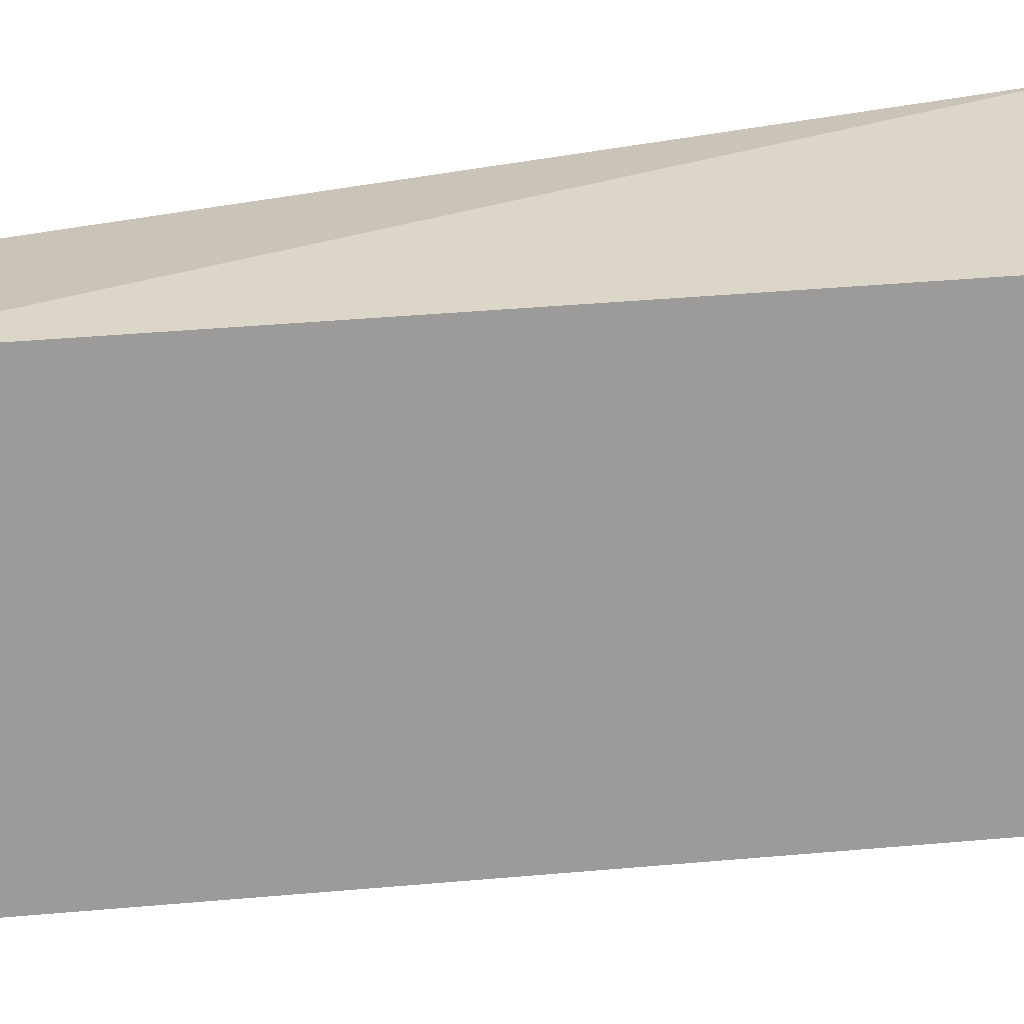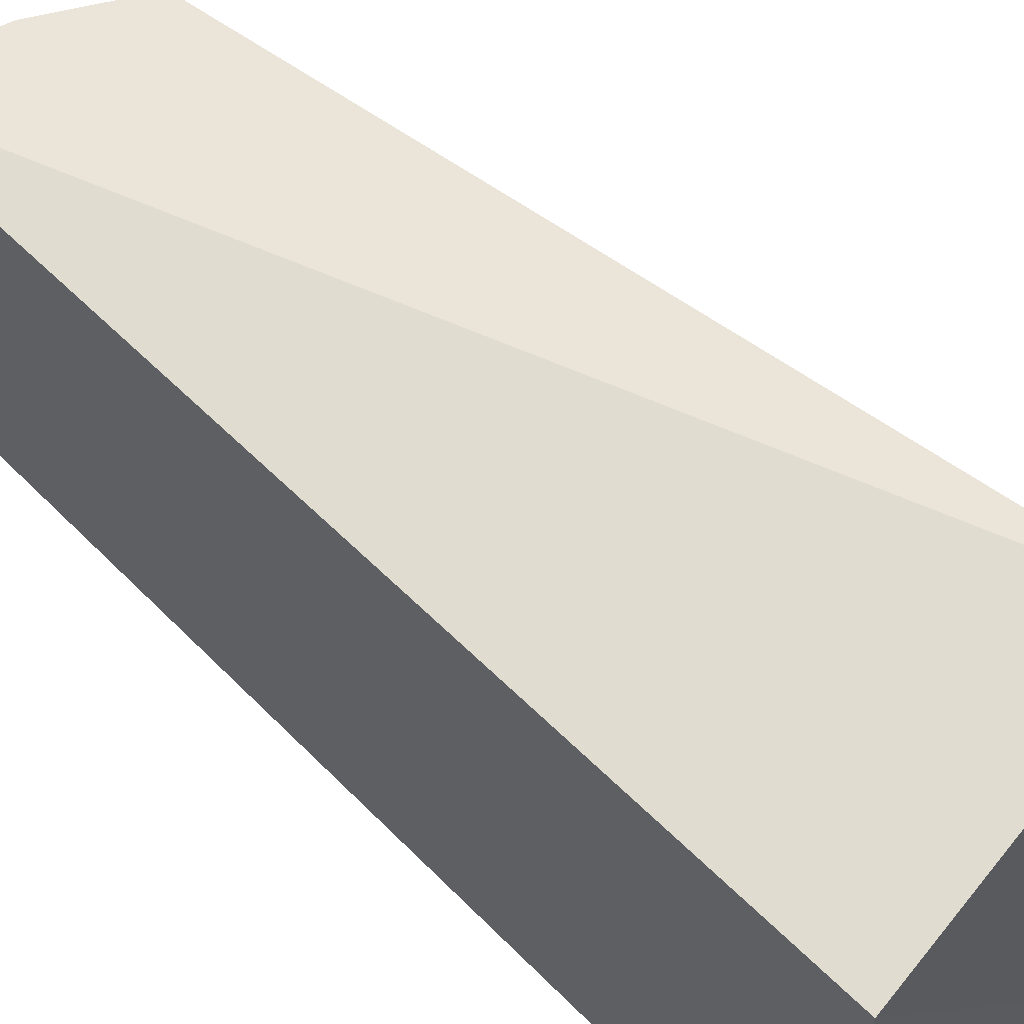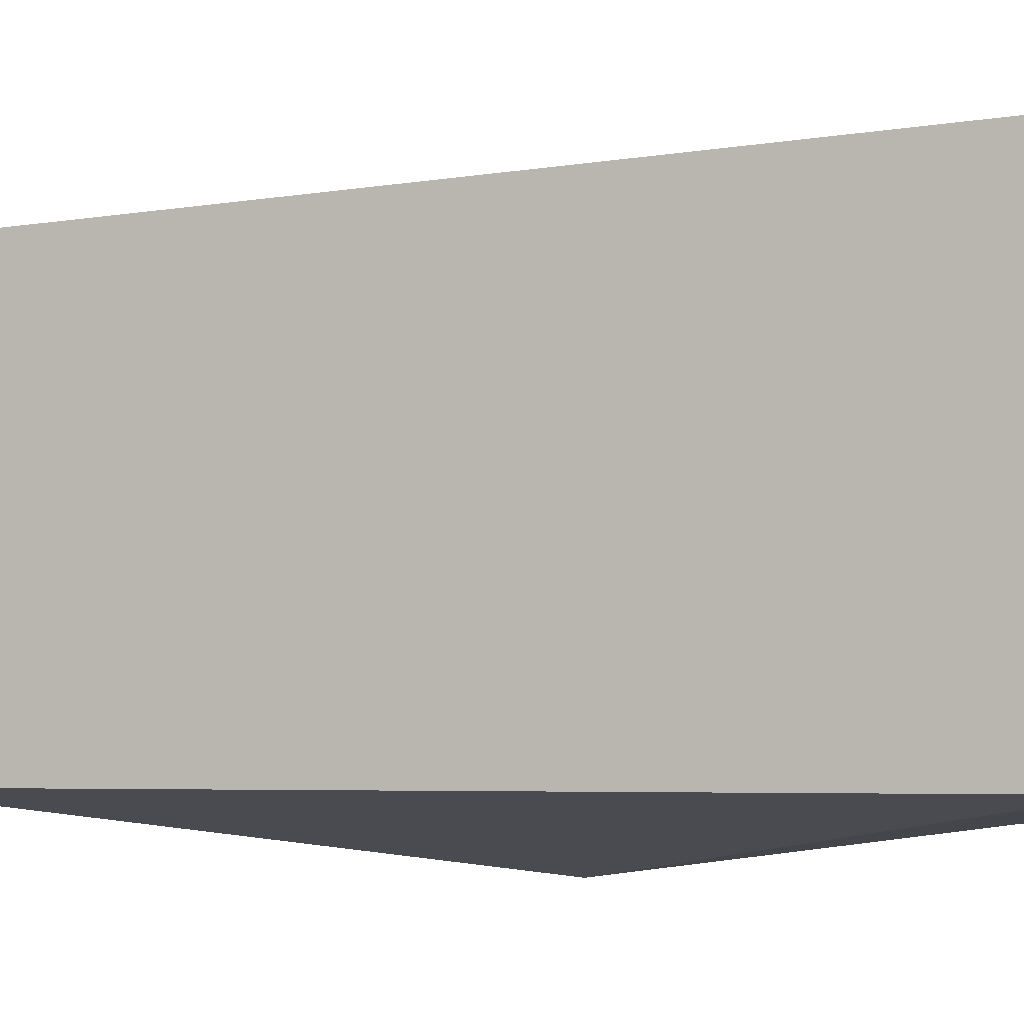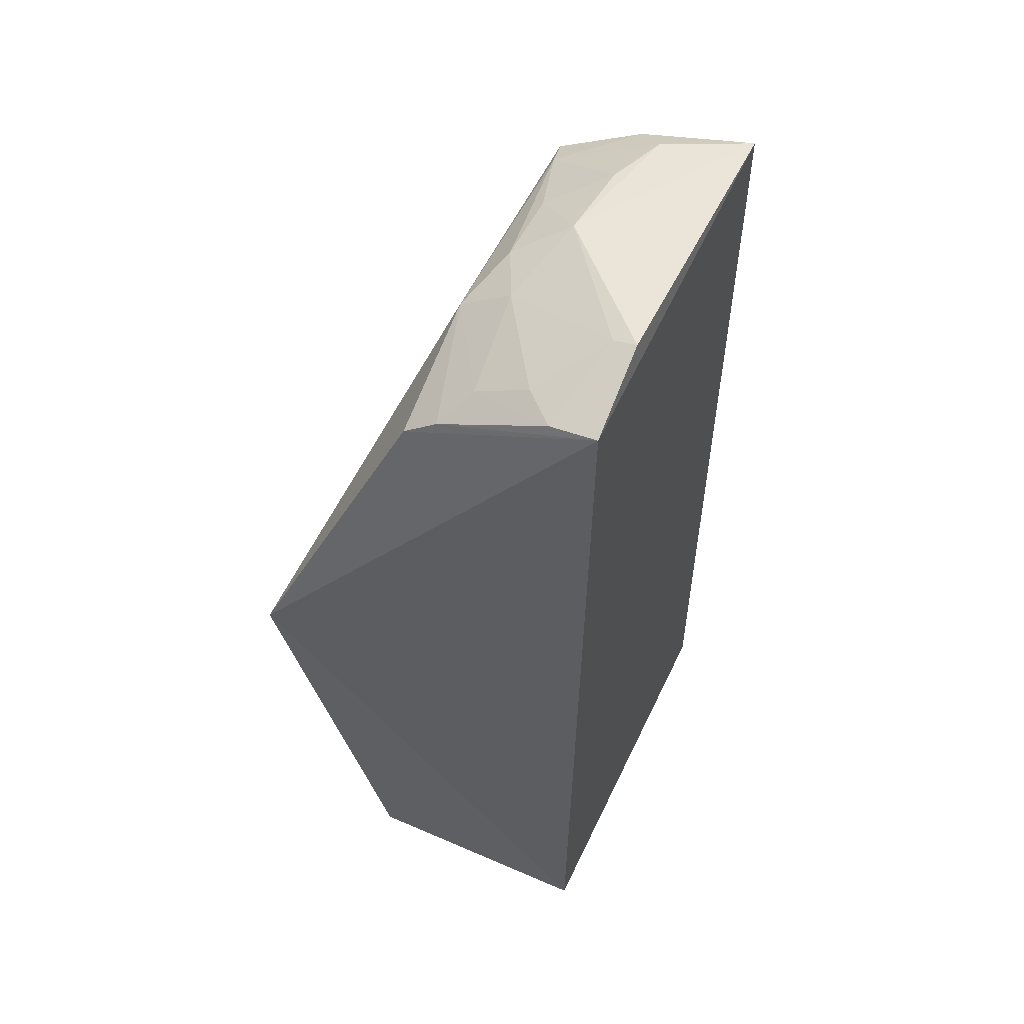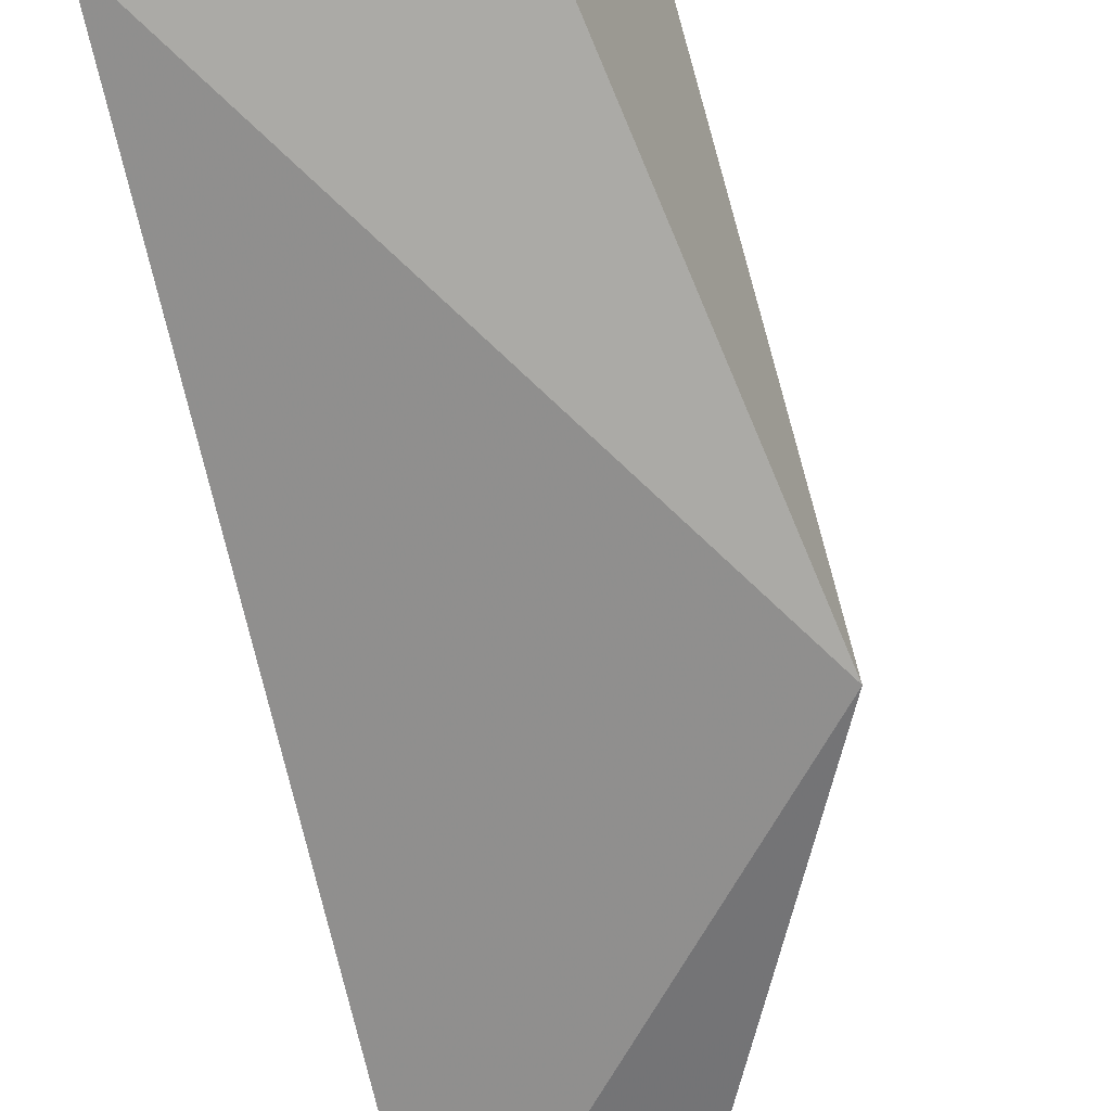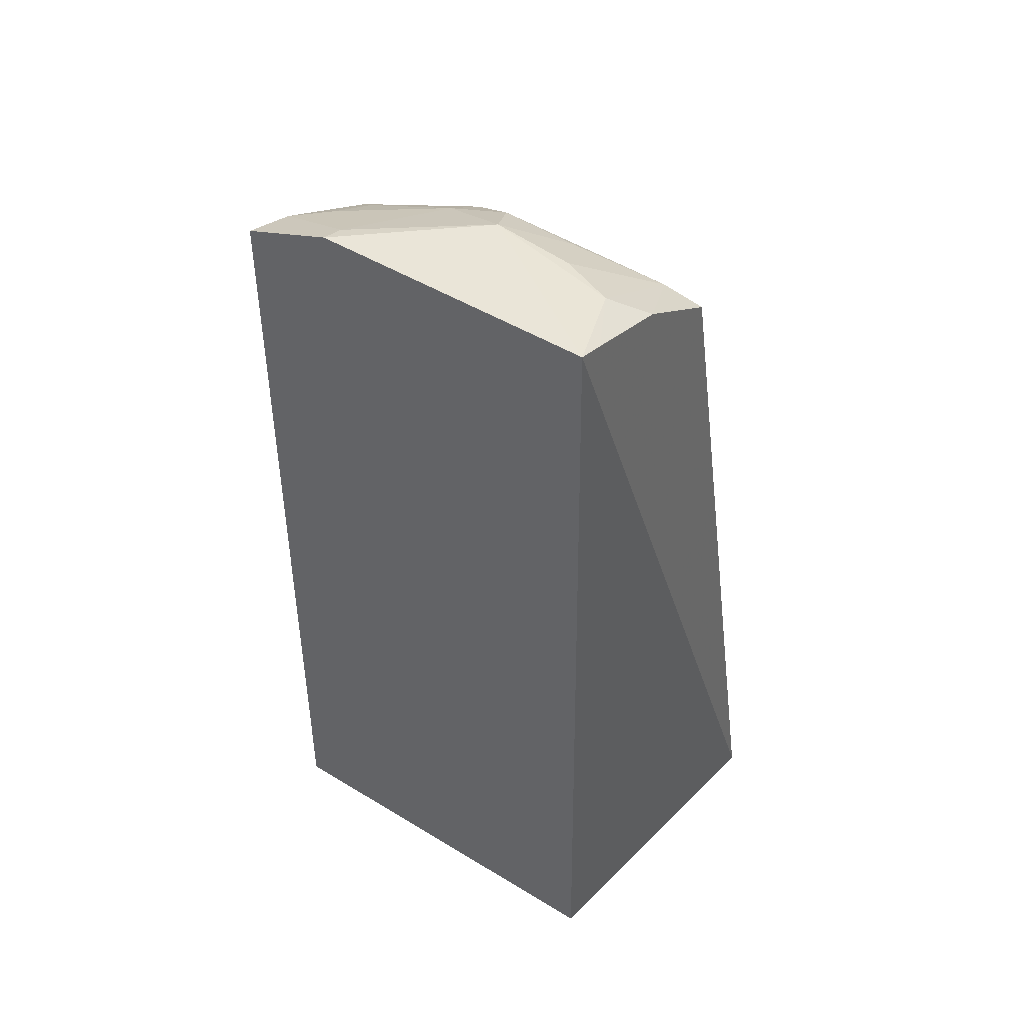
<metadata>
{"format":"obj","ext":"obj","renderer":"f3d","projection":"perspective","resolution":1024,"background":"white","views":[{"elev":20.5,"azim":79.4,"up":"+Y"},{"elev":59.4,"azim":136.1,"up":"+Y"},{"elev":-5.9,"azim":115.7,"up":"+Y"},{"elev":53.3,"azim":24.9,"up":"+Z"},{"elev":-69.9,"azim":-167.3,"up":"+Y"},{"elev":46.8,"azim":124.7,"up":"+Z"}]}
</metadata>
<code>
v -0.2317 -0.001214 0.4448
v -0.2348 -0.006152 0.004651
v -0.2348 0.1908 0.004651
v -0.3337 0.1886 0.4183
v -0.4003 -0.03273 0.2446
v -0.2314 0.1865 0.4612
v -0.3297 0.0009866 0.3982
v -0.3832 0.2155 0.02049
v -0.2891 0.1021 0.4578
v -0.3293 0.0623 0.4251
v -0.3561 -0.006152 0.004651
v -0.2741 0.1711 0.4569
v -0.233 0.04386 0.4604
v -0.3154 0.08853 0.4419
v -0.2728 0.01749 0.4386
v -0.2893 0.1872 0.4447
v -0.3292 0.1702 0.4265
v -0.3128 0.002114 0.4109
v -0.3037 0.06385 0.4412
v -0.2447 0.04438 0.4575
v -0.2453 0.1866 0.4573
v -0.2858 0.1434 0.4562
v -0.3158 0.1267 0.4397
v -0.2564 0.001485 0.439
v -0.3003 0.01672 0.4245
f 5 2 1
f 6 1 2
f 6 2 3
f 7 5 1
f 8 5 4
f 8 6 3
f 8 4 6
f 10 4 5
f 10 5 7
f 11 8 3
f 11 3 2
f 11 2 5
f 11 5 8
f 12 9 6
f 13 1 6
f 13 6 9
f 16 6 4
f 17 4 10
f 17 10 14
f 17 16 4
f 17 12 16
f 18 10 7
f 18 7 1
f 19 14 10
f 19 9 14
f 20 13 9
f 20 19 15
f 20 9 19
f 20 1 13
f 21 16 12
f 21 12 6
f 21 6 16
f 22 9 12
f 22 12 17
f 23 17 14
f 23 14 9
f 23 22 17
f 23 9 22
f 24 18 1
f 24 20 15
f 24 1 20
f 25 15 19
f 25 24 15
f 25 18 24
f 25 19 10
f 25 10 18

</code>
